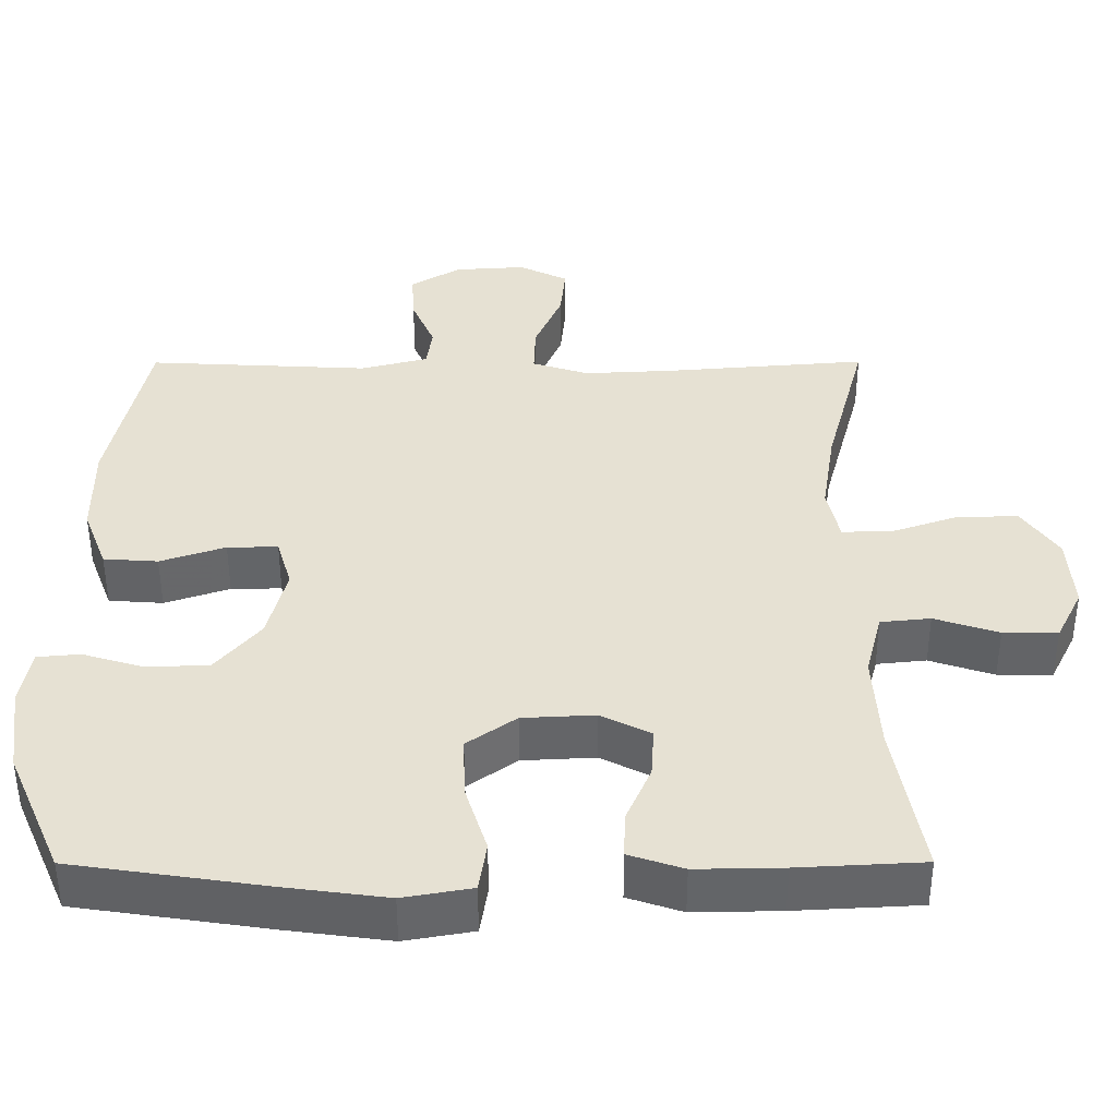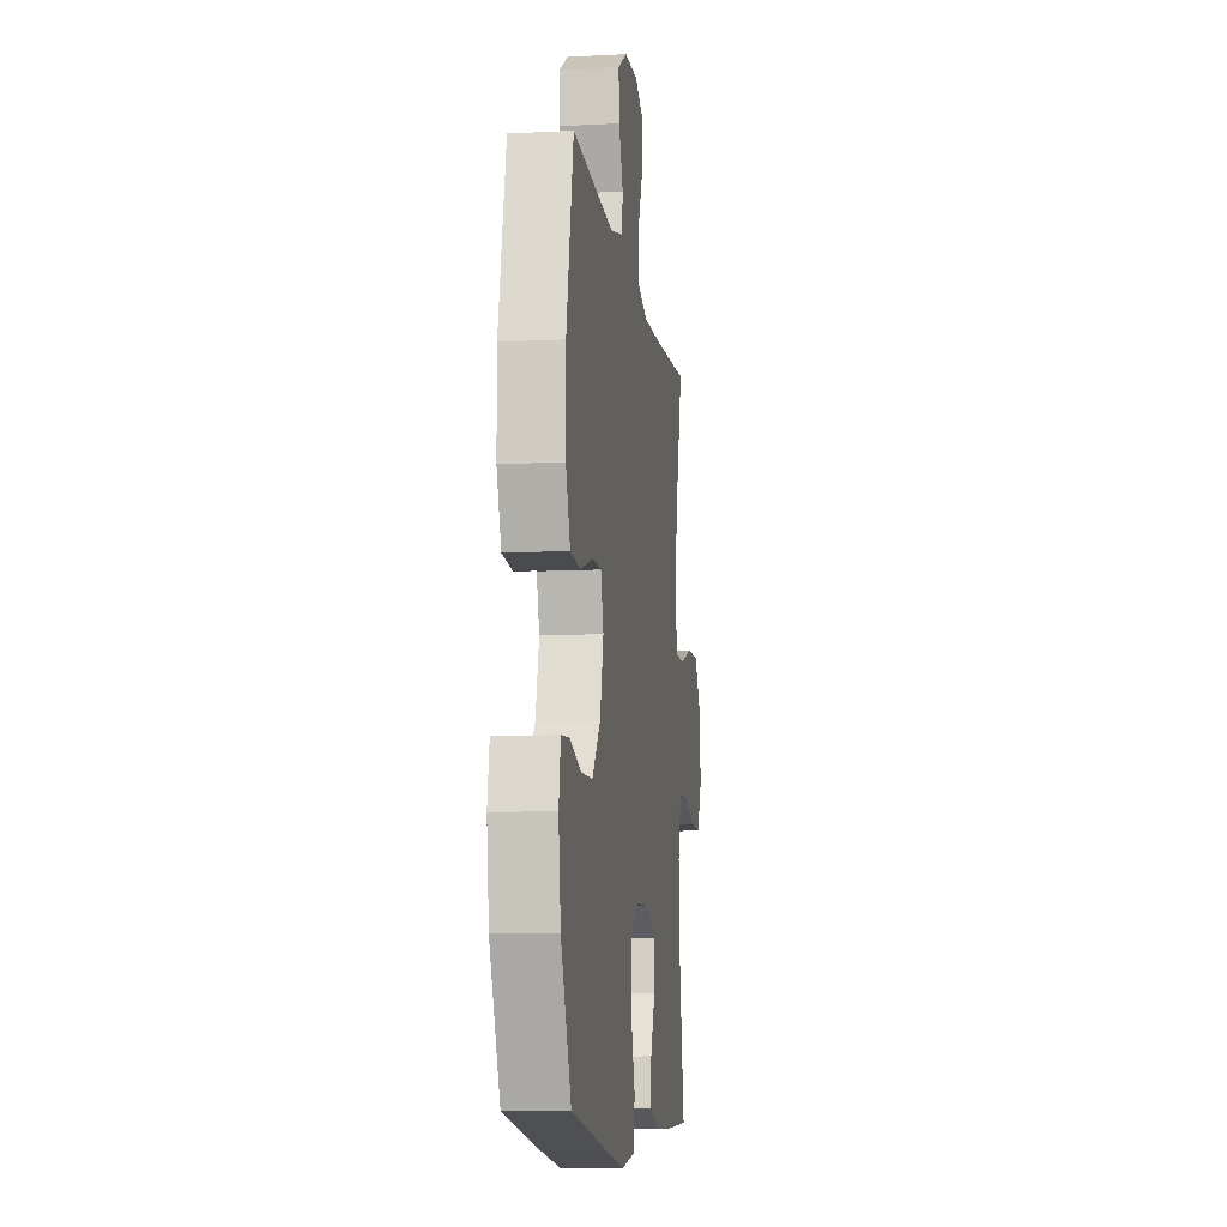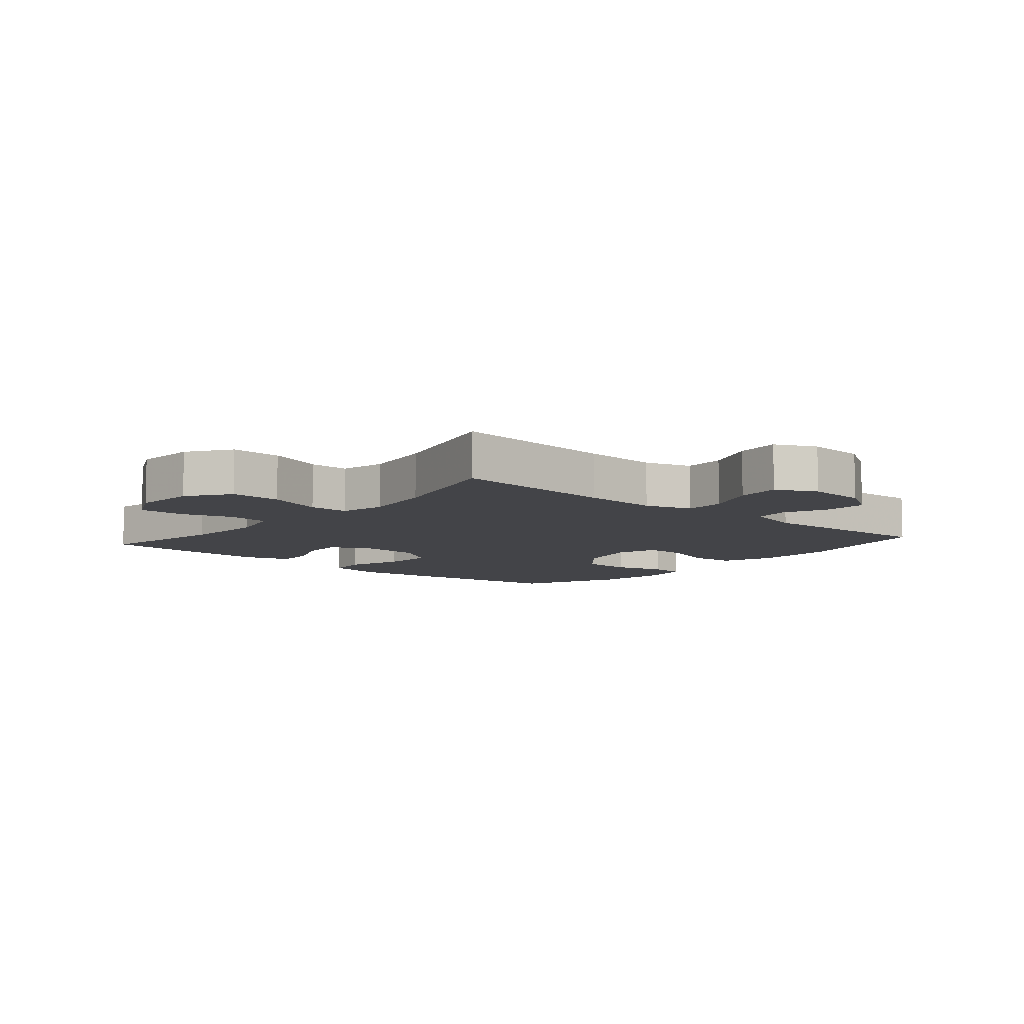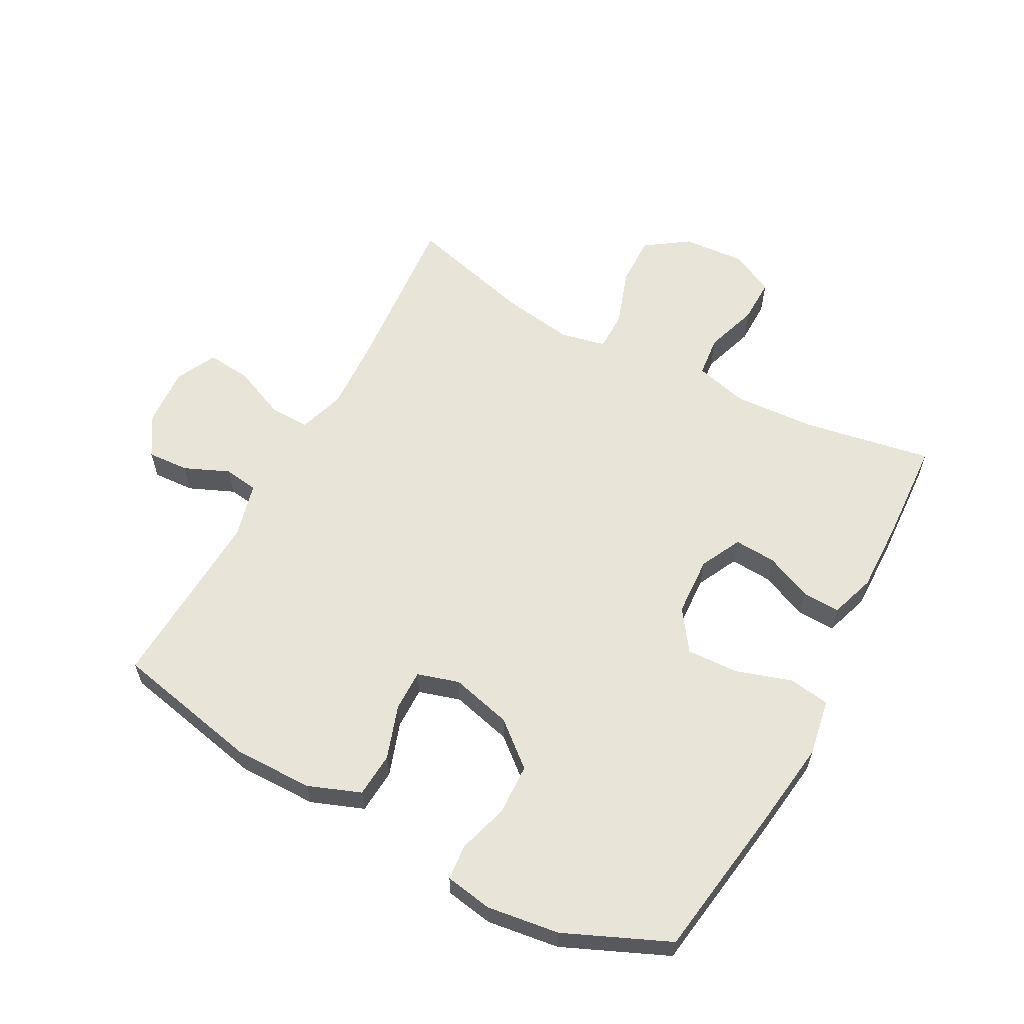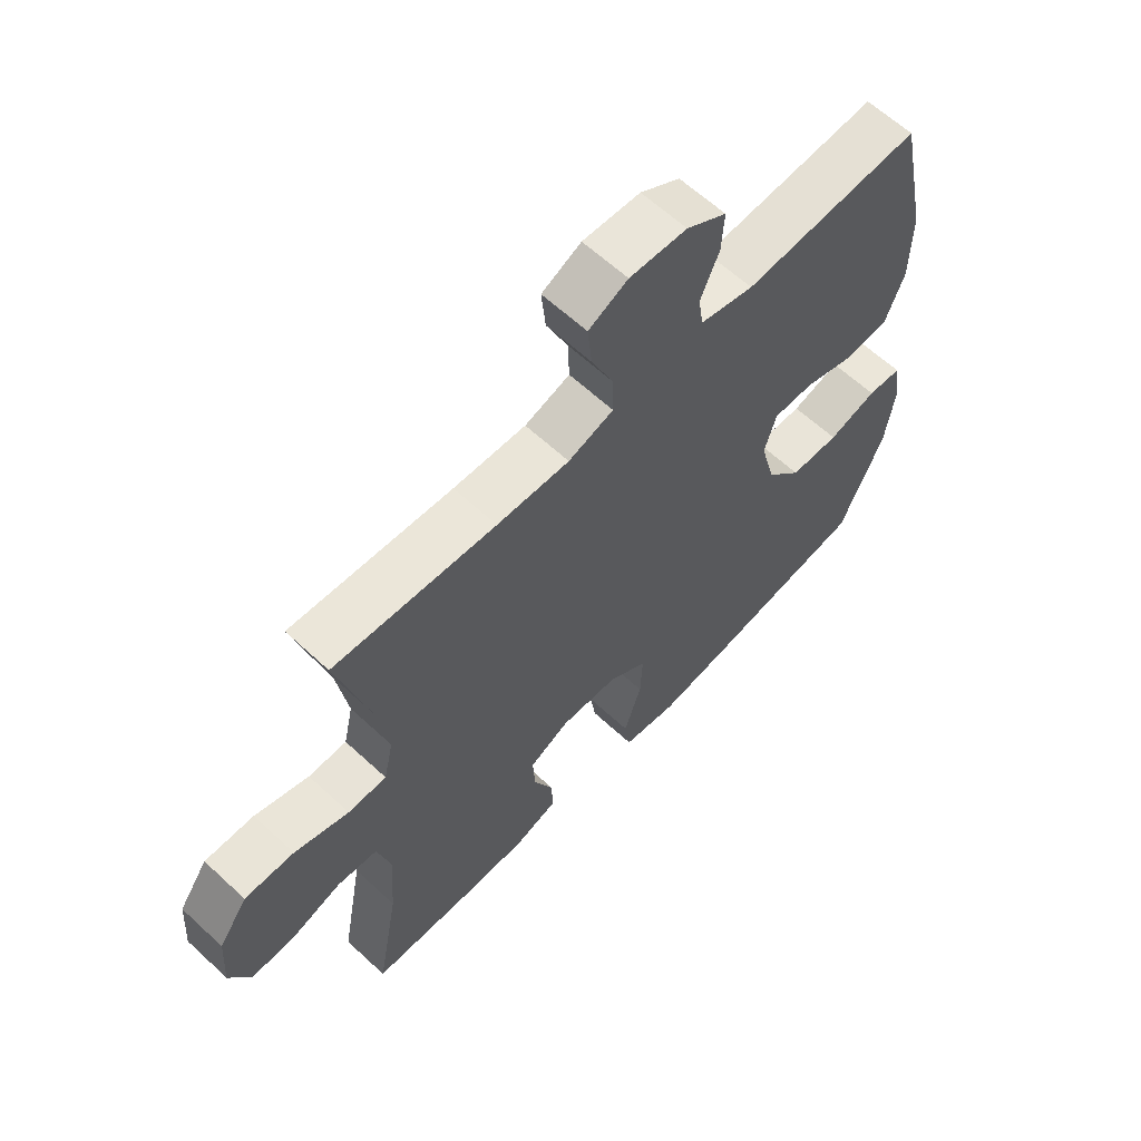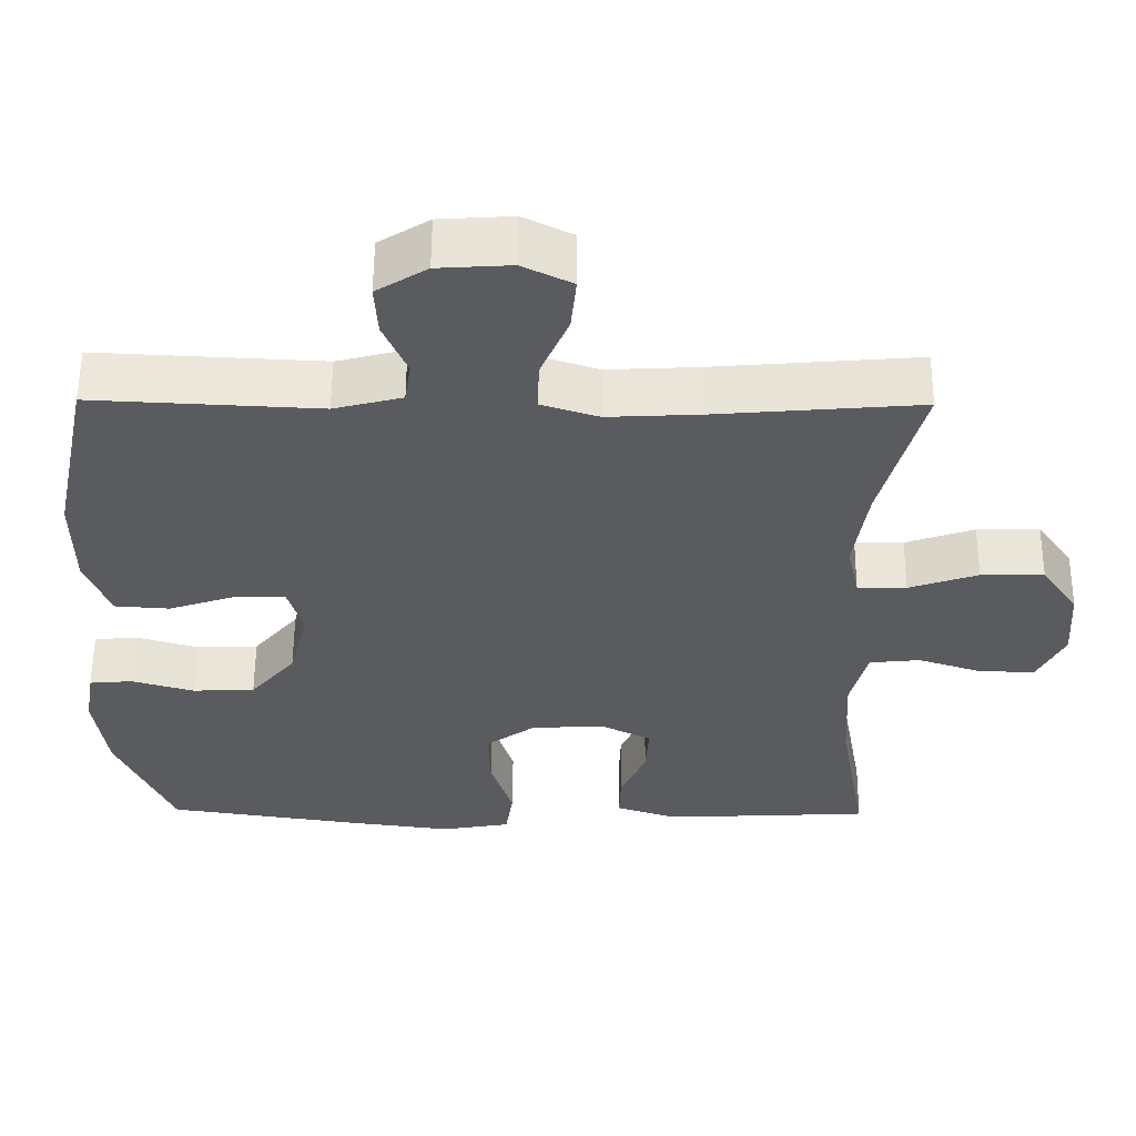
<metadata>
{"format":"obj","ext":"obj","renderer":"f3d","projection":"perspective","resolution":1024,"background":"white","views":[{"elev":-51.3,"azim":-179.9,"up":"+Z"},{"elev":-10.3,"azim":97.6,"up":"+Z"},{"elev":-8.3,"azim":-40.9,"up":"+Y"},{"elev":60.2,"azim":118.3,"up":"+Y"},{"elev":62.4,"azim":-46.8,"up":"+Z"},{"elev":56.6,"azim":-179.6,"up":"+Z"}]}
</metadata>
<code>
v 0.5 0.07 -0.5
v 0.245 0.07 -0.538
v 0.109 0.07 -0.556
v 0.018 0.07 -0.54
v 0.008 0.07 -0.474
v 0.037 0.07 -0.383
v 0.04 0.07 -0.301
v -0.025 0.07 -0.255
v -0.121 0.07 -0.25
v -0.187 0.07 -0.283
v -0.183 0.07 -0.35
v -0.15 0.07 -0.426
v -0.148 0.07 -0.487
v -0.22 0.07 -0.511
v -0.335 0.07 -0.509
v -0.5 0.07 -0.5
v -0.463 0.07 -0.292
v -0.455 0.07 -0.162
v -0.477 0.07 -0.076
v -0.543 0.07 -0.069
v -0.628 0.07 -0.097
v -0.7 0.07 -0.098
v -0.735 0.07 -0.028
v -0.728 0.07 0.072
v -0.68 0.07 0.141
v -0.598 0.07 0.139
v -0.508 0.07 0.108
v -0.444 0.07 0.108
v -0.428 0.07 0.181
v -0.446 0.07 0.297
v -0.5 0.07 0.5
v -0.233 0.07 0.478
v -0.113 0.07 0.472
v -0.038 0.07 0.496
v -0.04 0.07 0.562
v -0.076 0.07 0.646
v -0.083 0.07 0.717
v -0.018 0.07 0.749
v 0.077 0.07 0.743
v 0.143 0.07 0.702
v 0.139 0.07 0.635
v 0.108 0.07 0.563
v 0.116 0.07 0.508
v 0.205 0.07 0.485
v 0.5 0.07 0.5
v 0.55 0.07 0.263
v 0.549 0.07 0.137
v 0.517 0.07 0.053
v 0.445 0.07 0.048
v 0.359 0.07 0.077
v 0.292 0.07 0.078
v 0.272 0.07 0.011
v 0.297 0.07 -0.087
v 0.356 0.07 -0.157
v 0.438 0.07 -0.16
v 0.519 0.07 -0.136
v 0.576 0.07 -0.141
v 0.589 0.07 -0.217
v 0.573 0.07 -0.333
v 0.5 0 -0.5
v 0.245 0 -0.538
v 0.109 0 -0.556
v 0.018 0 -0.54
v 0.008 0 -0.474
v 0.037 0 -0.383
v 0.04 0 -0.301
v -0.025 0 -0.255
v -0.121 0 -0.25
v -0.187 0 -0.283
v -0.183 0 -0.35
v -0.15 0 -0.426
v -0.148 0 -0.487
v -0.22 0 -0.511
v -0.335 0 -0.509
v -0.5 0 -0.5
v -0.463 0 -0.292
v -0.455 0 -0.162
v -0.477 0 -0.076
v -0.543 0 -0.069
v -0.628 0 -0.097
v -0.7 0 -0.098
v -0.735 0 -0.028
v -0.728 0 0.072
v -0.68 0 0.141
v -0.598 0 0.139
v -0.508 0 0.108
v -0.444 0 0.108
v -0.428 0 0.181
v -0.446 0 0.297
v -0.5 0 0.5
v -0.233 0 0.478
v -0.113 0 0.472
v -0.038 0 0.496
v -0.04 0 0.562
v -0.076 0 0.646
v -0.083 0 0.717
v -0.018 0 0.749
v 0.077 0 0.743
v 0.143 0 0.702
v 0.139 0 0.635
v 0.108 0 0.563
v 0.116 0 0.508
v 0.205 0 0.485
v 0.5 0 0.5
v 0.55 0 0.263
v 0.549 0 0.137
v 0.517 0 0.053
v 0.445 0 0.048
v 0.359 0 0.077
v 0.292 0 0.078
v 0.272 0 0.011
v 0.297 0 -0.087
v 0.356 0 -0.157
v 0.438 0 -0.16
v 0.519 0 -0.136
v 0.576 0 -0.141
v 0.589 0 -0.217
v 0.573 0 -0.333
f 4 5 6
f 3 4 6
f 2 3 6
f 1 2 6
f 59 1 6
f 58 59 6
f 57 58 6
f 56 57 6
f 55 56 6
f 54 55 6 7
f 53 54 7 8
f 52 53 8 9
f 51 52 9 10
f 48 49 50
f 47 48 50
f 46 47 50
f 45 46 50
f 44 45 50
f 43 44 50 51
f 40 41 42
f 39 40 42
f 38 39 42
f 37 38 42
f 36 37 42
f 35 36 42
f 34 35 42 43
f 43 51 10
f 34 43 10
f 33 34 10
f 30 31 32
f 32 33 10
f 30 32 10
f 29 30 10
f 25 26 27
f 24 25 27
f 23 24 27
f 22 23 27
f 21 22 27
f 20 21 27
f 19 20 27 28
f 29 10 11
f 28 29 11
f 19 28 11
f 18 19 11
f 15 16 17
f 15 17 18
f 14 15 18
f 13 14 18
f 12 13 18
f 11 12 18
f 65 64 63
f 65 63 62
f 65 62 61
f 65 61 60
f 65 60 118
f 65 118 117
f 65 117 116
f 65 116 115
f 65 115 114
f 66 65 114 113
f 67 66 113 112
f 68 67 112 111
f 69 68 111 110
f 109 108 107
f 109 107 106
f 109 106 105
f 109 105 104
f 109 104 103
f 110 109 103 102
f 101 100 99
f 101 99 98
f 101 98 97
f 101 97 96
f 101 96 95
f 101 95 94
f 102 101 94 93
f 69 110 102
f 69 102 93
f 69 93 92
f 91 90 89
f 69 92 91
f 69 91 89
f 69 89 88
f 86 85 84
f 86 84 83
f 86 83 82
f 86 82 81
f 86 81 80
f 86 80 79
f 87 86 79 78
f 70 69 88
f 70 88 87
f 70 87 78
f 70 78 77
f 76 75 74
f 77 76 74
f 77 74 73
f 77 73 72
f 77 72 71
f 77 71 70
f 1 60 61 2
f 2 61 62 3
f 3 62 63 4
f 4 63 64 5
f 5 64 65 6
f 6 65 66 7
f 7 66 67 8
f 8 67 68 9
f 9 68 69 10
f 10 69 70 11
f 11 70 71 12
f 12 71 72 13
f 13 72 73 14
f 14 73 74 15
f 15 74 75 16
f 16 75 76 17
f 17 76 77 18
f 18 77 78 19
f 19 78 79 20
f 20 79 80 21
f 21 80 81 22
f 22 81 82 23
f 23 82 83 24
f 24 83 84 25
f 25 84 85 26
f 26 85 86 27
f 27 86 87 28
f 28 87 88 29
f 29 88 89 30
f 30 89 90 31
f 31 90 91 32
f 32 91 92 33
f 33 92 93 34
f 34 93 94 35
f 35 94 95 36
f 36 95 96 37
f 37 96 97 38
f 38 97 98 39
f 39 98 99 40
f 40 99 100 41
f 41 100 101 42
f 42 101 102 43
f 43 102 103 44
f 44 103 104 45
f 45 104 105 46
f 46 105 106 47
f 47 106 107 48
f 48 107 108 49
f 49 108 109 50
f 50 109 110 51
f 51 110 111 52
f 52 111 112 53
f 53 112 113 54
f 54 113 114 55
f 55 114 115 56
f 56 115 116 57
f 57 116 117 58
f 58 117 118 59
f 59 118 60 1

</code>
